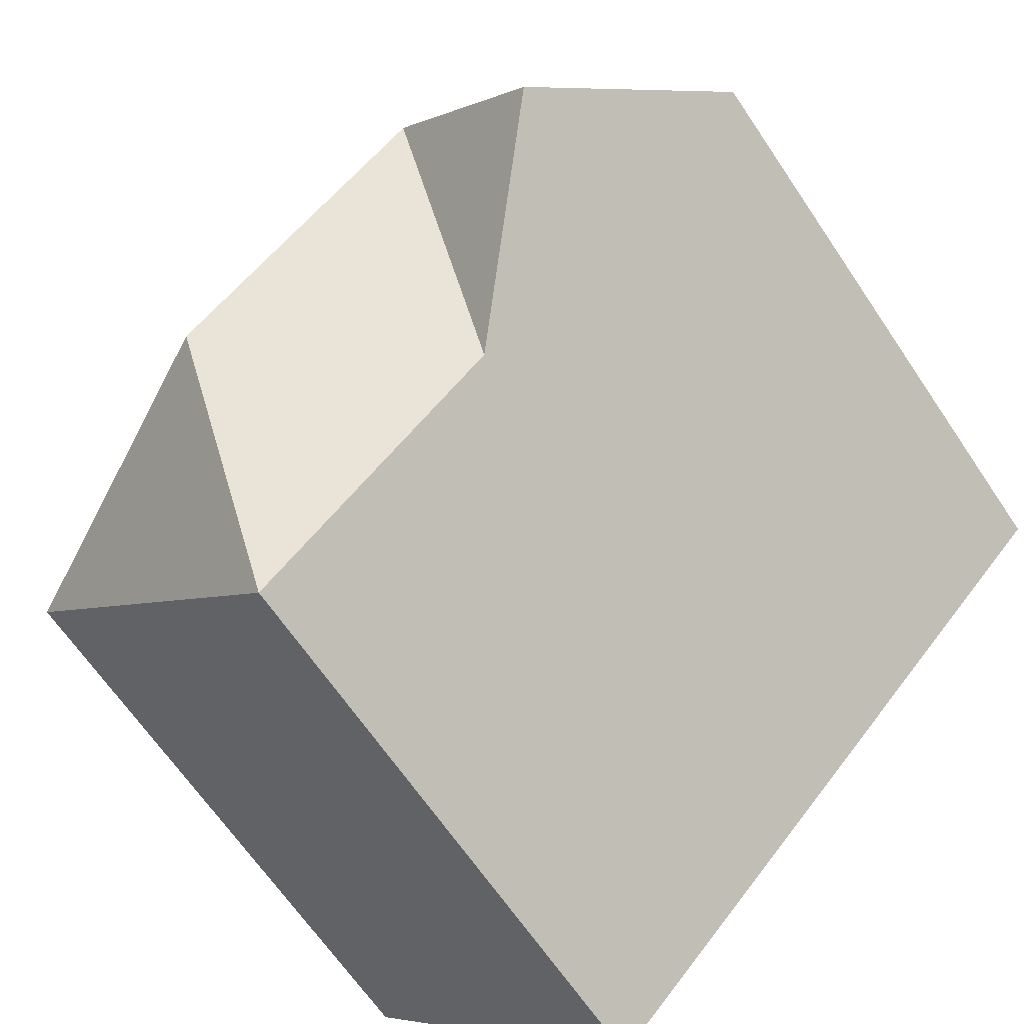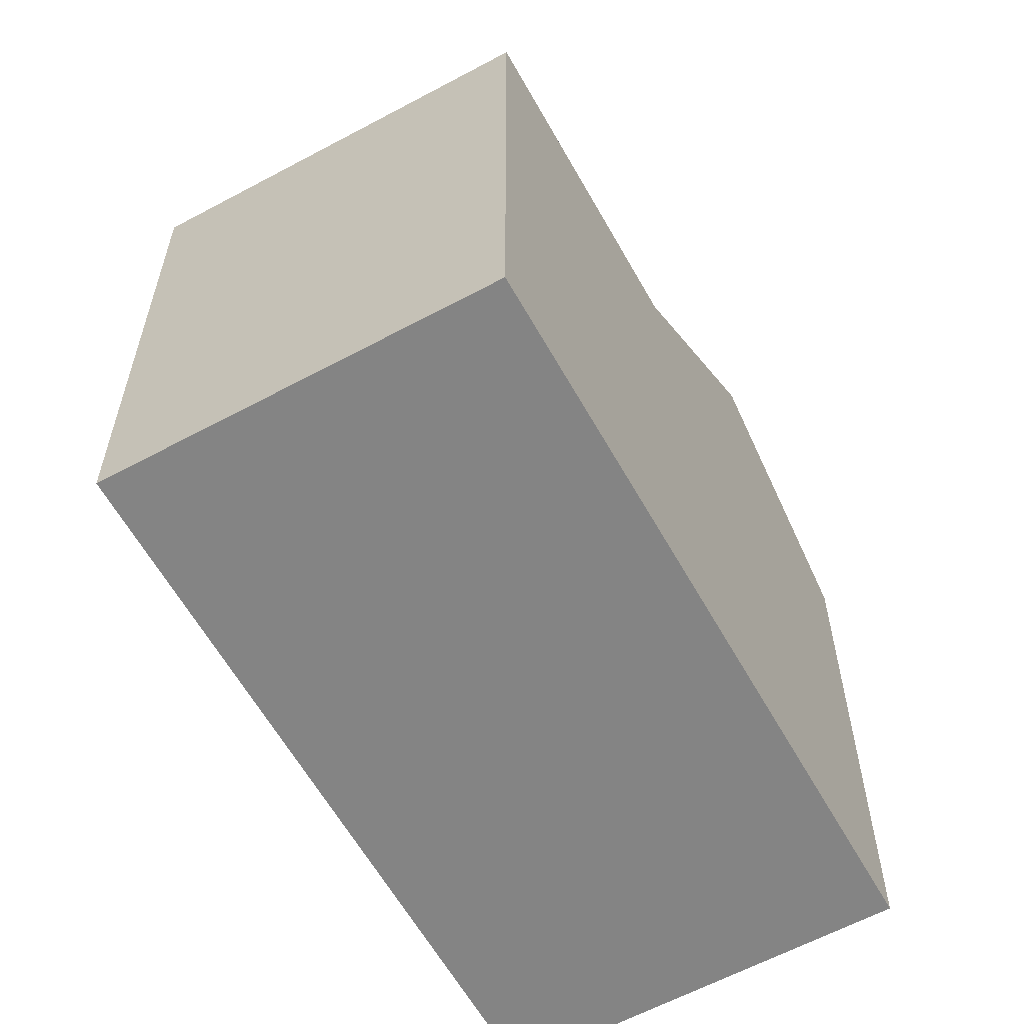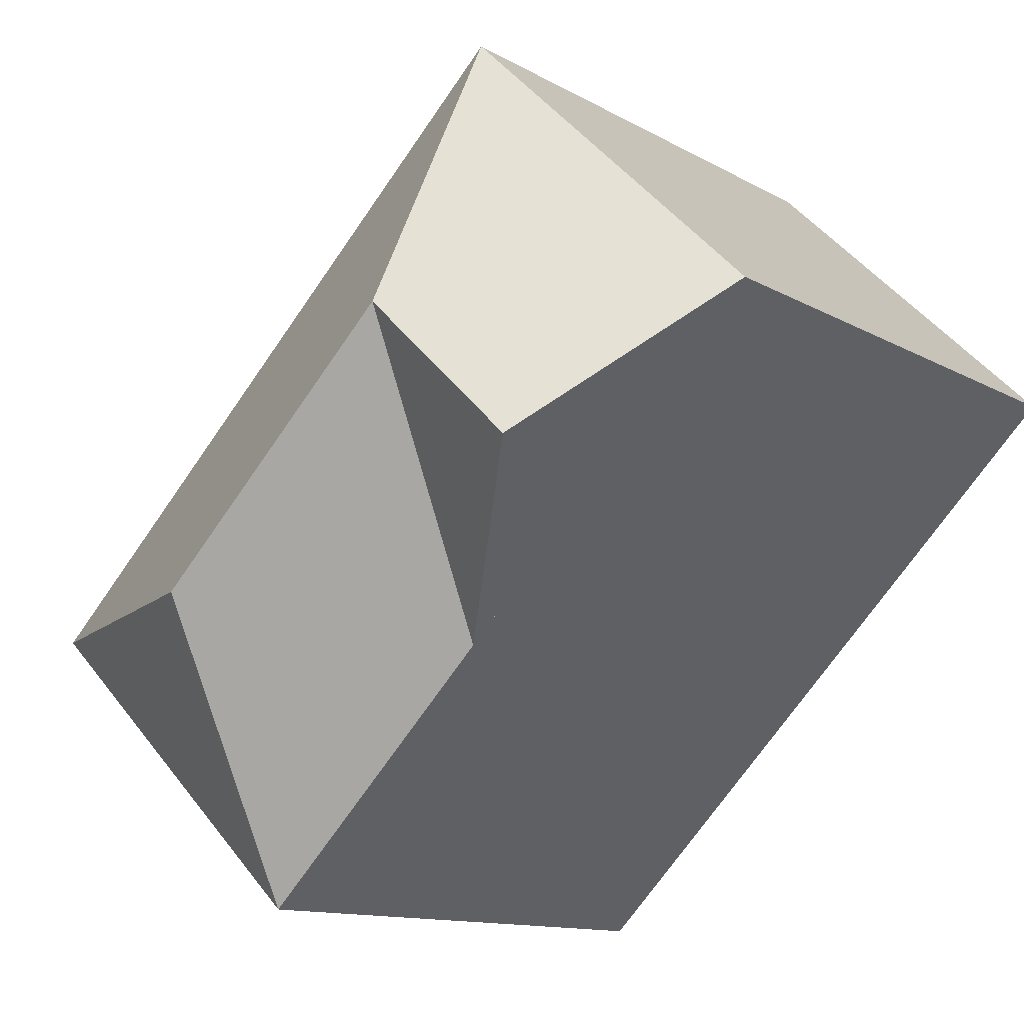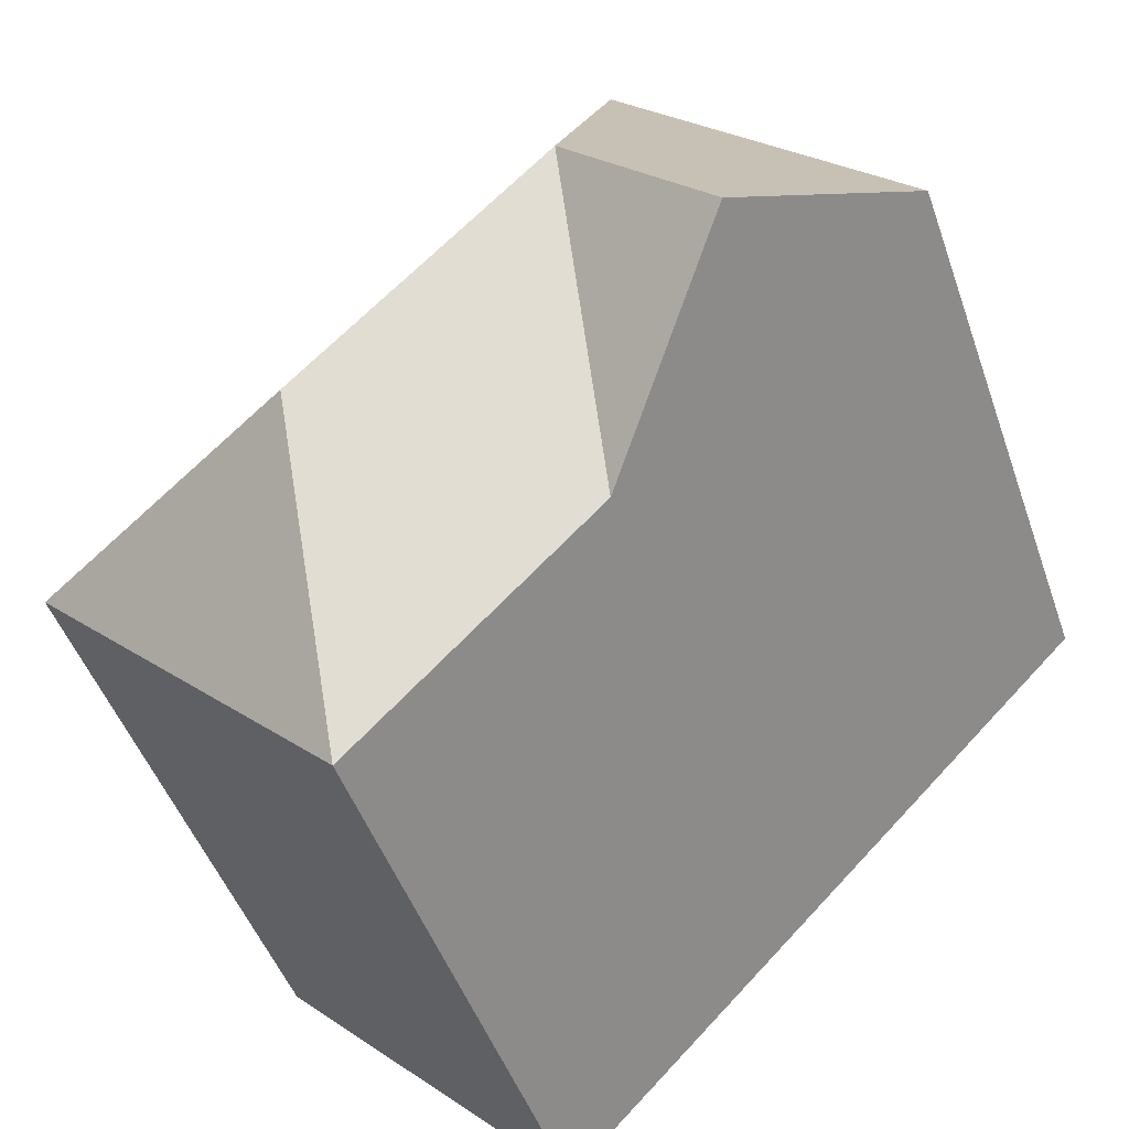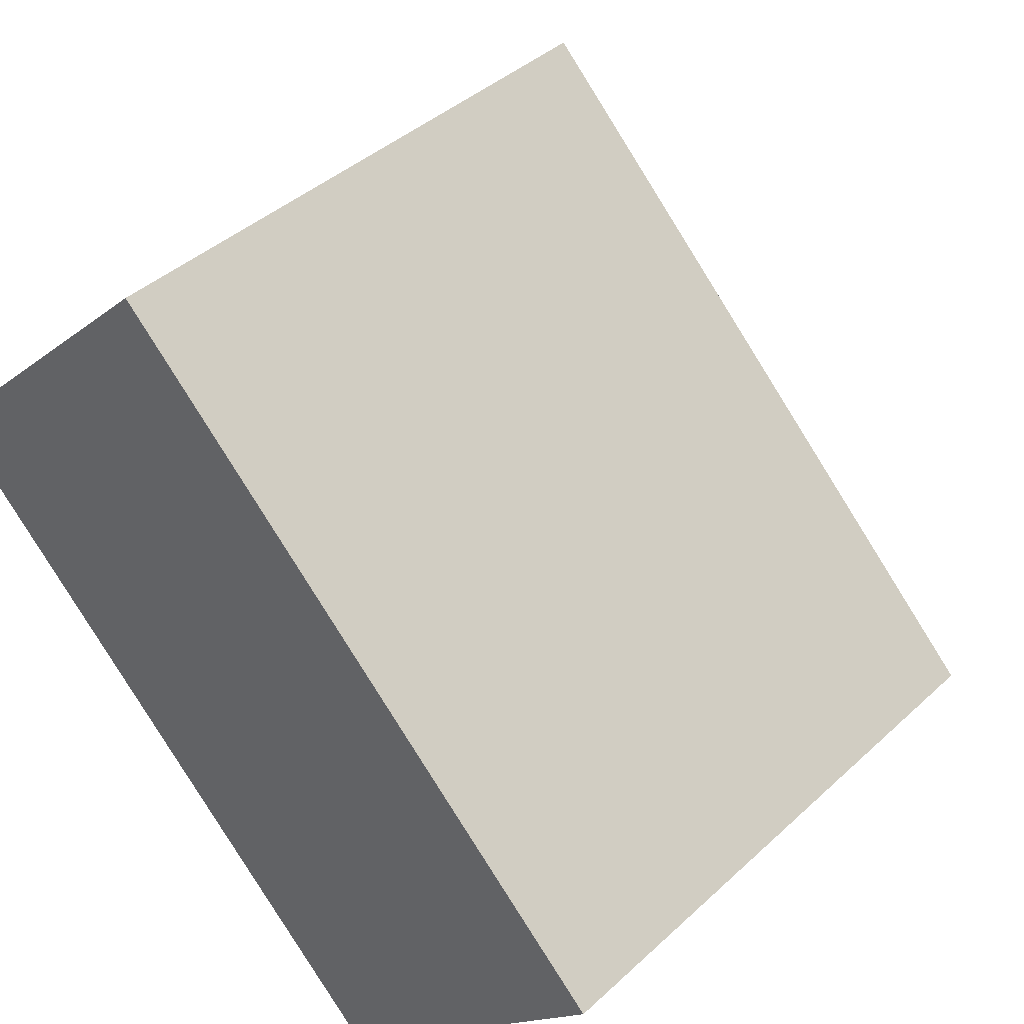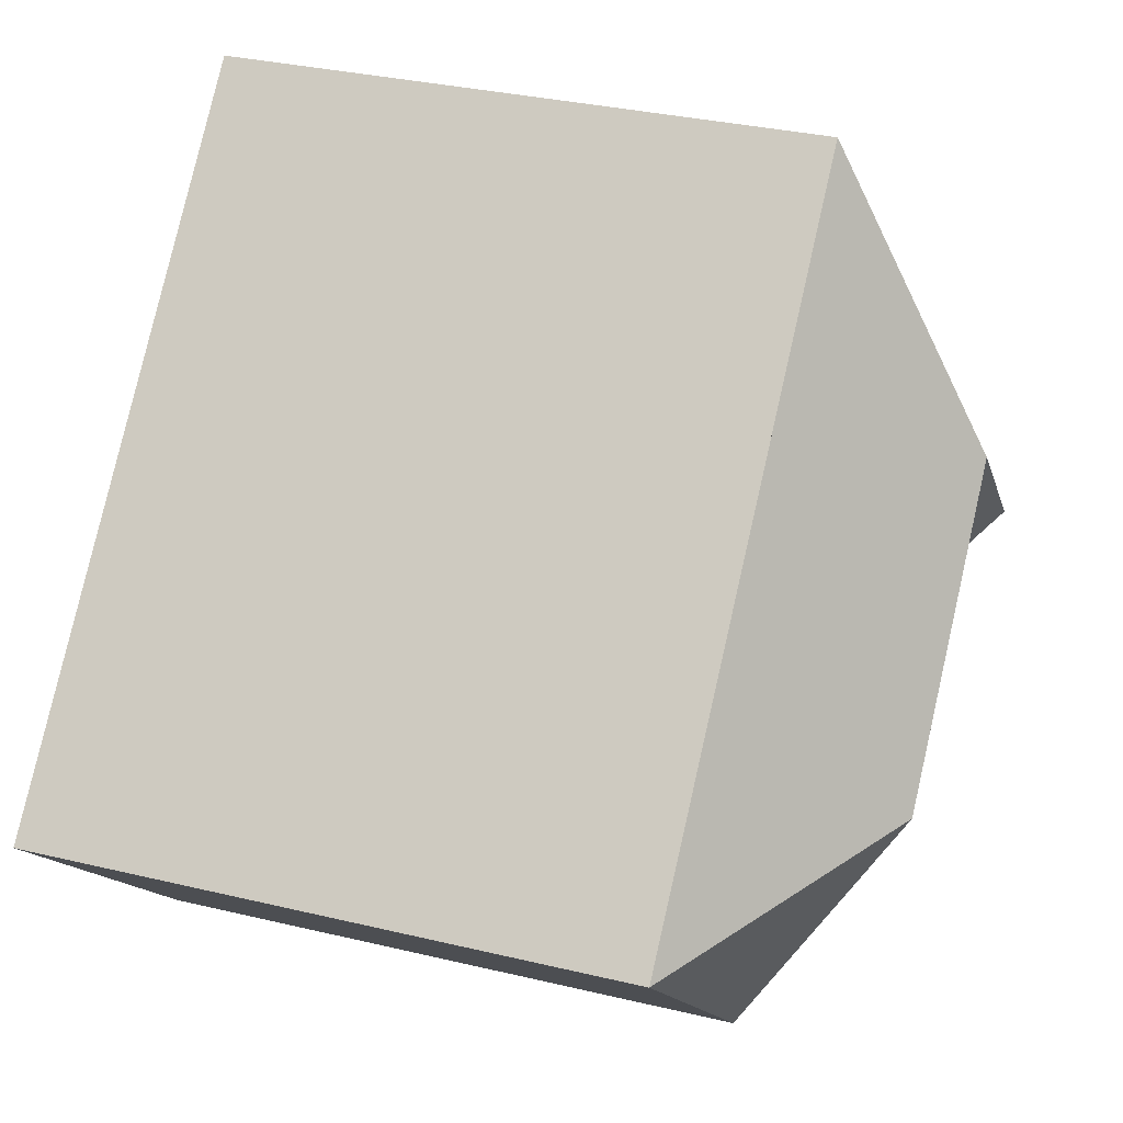
<metadata>
{"format":"obj","ext":"obj","renderer":"f3d","projection":"perspective","resolution":1024,"background":"white","views":[{"elev":-65.4,"azim":-146.1,"up":"+Z"},{"elev":-61.3,"azim":164.4,"up":"+Y"},{"elev":-11.7,"azim":-143.7,"up":"+Z"},{"elev":-47.1,"azim":-161.3,"up":"+Z"},{"elev":40.1,"azim":41.4,"up":"+Z"},{"elev":32.4,"azim":108.5,"up":"+Z"}]}
</metadata>
<code>
v  7.183 -1.526e-06 7.007
v  -5.745 -3.534e-16 5.772
v  0 -1.526e-06 -9.343e-23
v  -9.428 -5.8e-16 9.472
v  1.438 -7.825e-16 12.78
v  -13.11 -8.065e-16 13.17
v  -5.928 -1.236e-15 20.18
v  -9.428 18.25 9.471
v  -5.745 14.4 5.771
v  -13.11 14.4 13.17
v  0.0003064 14.4 -0.0004565
v  7.184 14.4 7.007
v  -5.928 14.4 20.18
v  1.438 14.4 12.78
v  0.05224 18.25 7.059
v  -2.153 18.25 9.275
v  -5.836 18.25 12.97
g defaultobject
f 1 2 3
f 2 1 4
f 4 1 5
f 4 5 6
f 6 5 7
f 8 9 10
f 10 4 6
f 4 10 2
f 2 10 3
f 3 10 11
f 11 10 9
f 12 5 1
f 5 12 7
f 7 12 13
f 13 12 14
f 3 12 1
f 12 3 11
f 13 6 7
f 6 13 10
f 15 14 12
f 14 15 13
f 13 15 16
f 13 16 17
f 11 16 15
f 16 11 17
f 17 11 9
f 12 11 15
f 13 8 10
f 8 13 17
f 17 9 8

</code>
